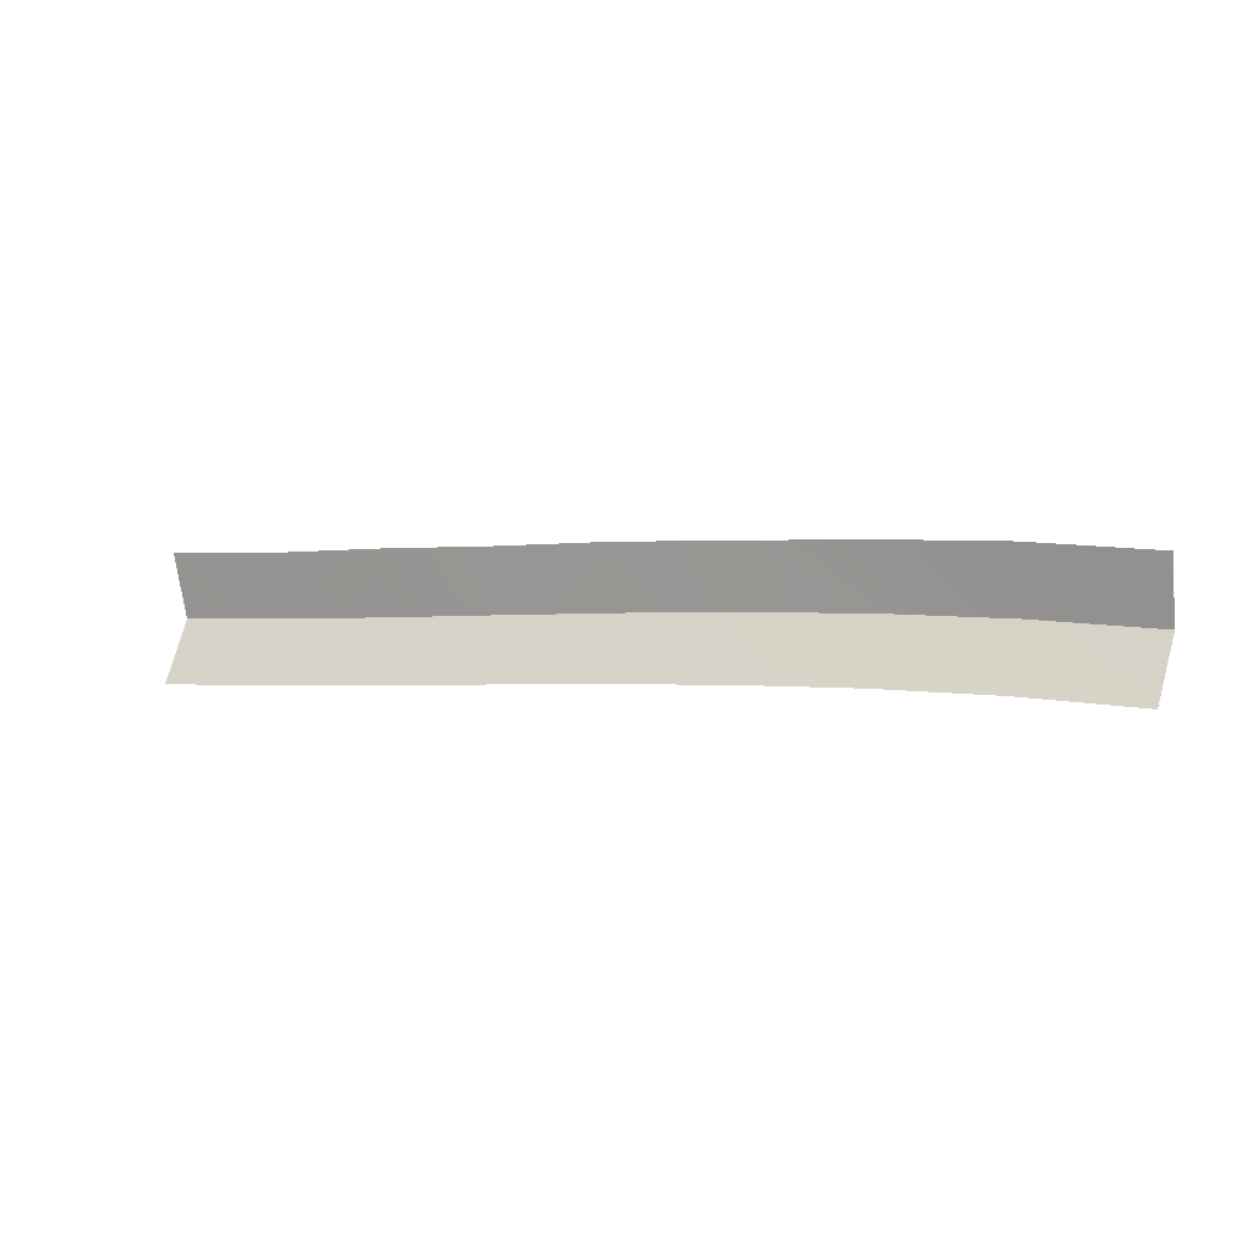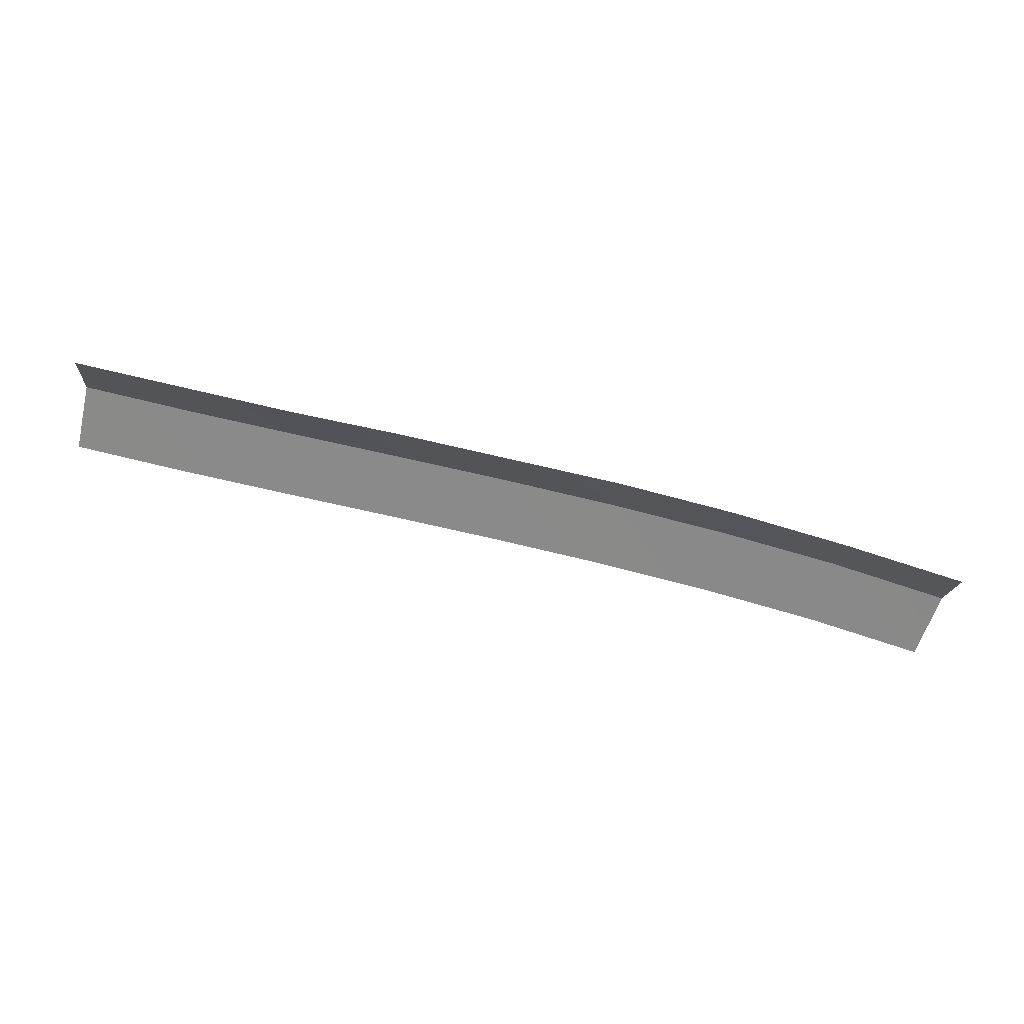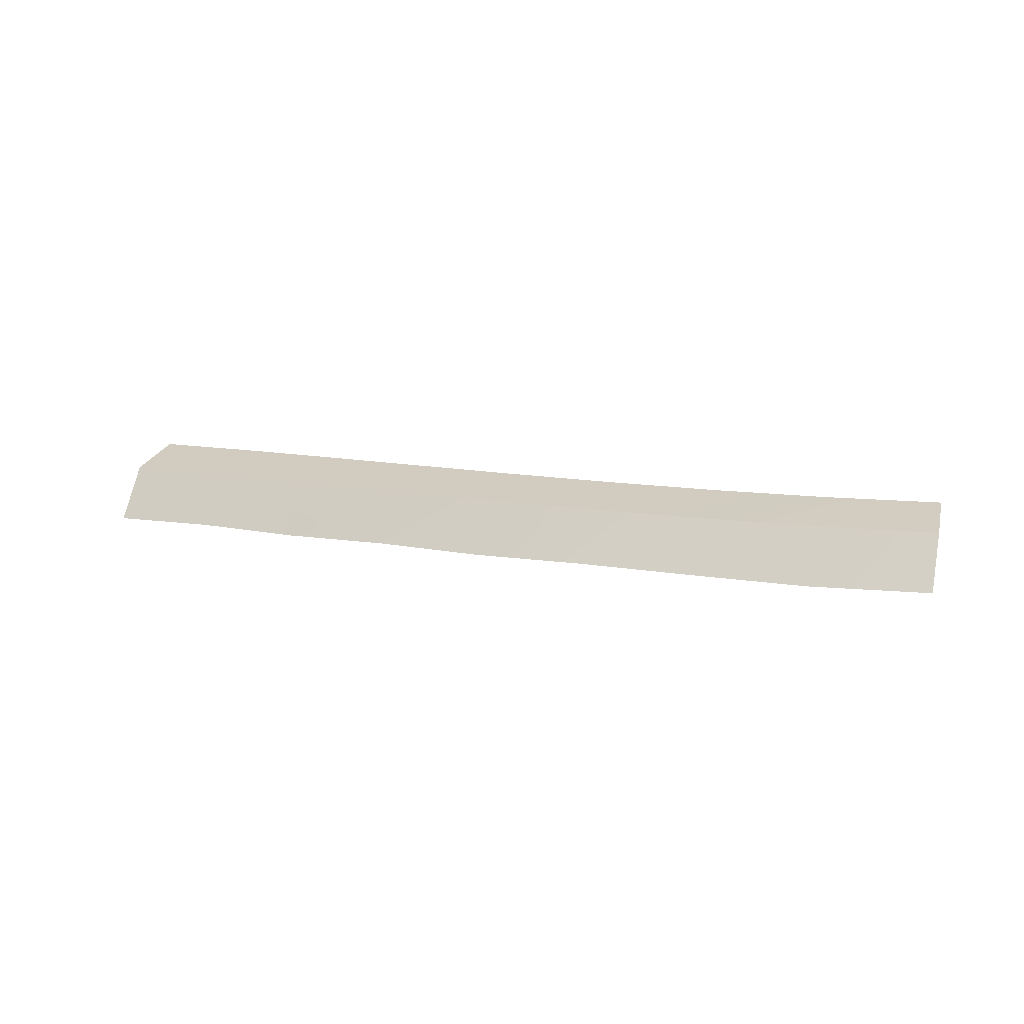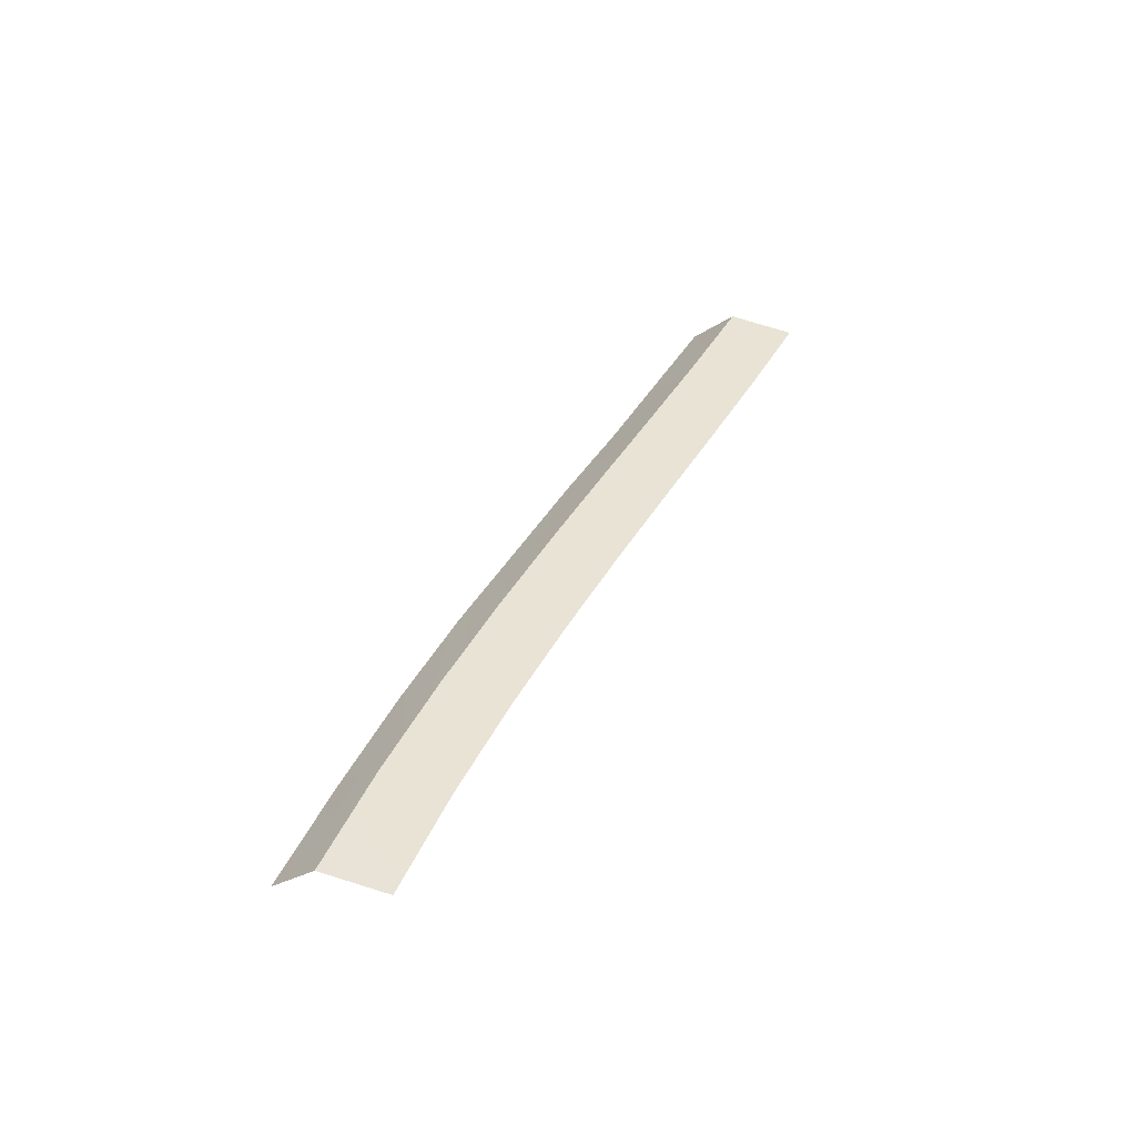
<metadata>
{"format":"obj","ext":"obj","renderer":"f3d","projection":"perspective","resolution":1024,"background":"white","views":[{"elev":-32.8,"azim":24.5,"up":"+Z"},{"elev":24.9,"azim":9.5,"up":"+Z"},{"elev":26.7,"azim":32.6,"up":"+Y"},{"elev":45.3,"azim":128.7,"up":"+Y"}]}
</metadata>
<code>
g SCutR64
v -206.1 40 725.3
v -206.1 40 725.3
v -205.4 40 728.4
v -205.4 40 728.4
v -205.4 40 728.4
v -205.4 40 728.4
v -204.9 37.95 730.4
v -204.9 37.95 730.4
v -201.2 40.41 724.2
v -201.2 40.41 724.2
v -200.6 40.41 727.3
v -200.6 40.41 727.3
v -200.6 40.41 727.3
v -200.6 40.41 727.3
v -200.2 38.42 729.3
v -200.2 38.42 729.3
v -196.3 40.81 723.2
v -196.3 40.81 723.2
v -195.7 40.81 726.3
v -195.7 40.81 726.3
v -195.7 40.81 726.3
v -195.7 40.81 726.3
v -195.3 38.74 728.3
v -195.3 38.74 728.3
v -191.4 41.21 722.3
v -191.4 41.21 722.3
v -190.8 41.21 725.3
v -190.8 41.21 725.3
v -190.8 41.21 725.3
v -190.8 41.21 725.3
v -190.4 39.25 727.3
v -190.4 39.25 727.3
v -186.4 41.62 721.2
v -186.4 41.62 721.2
v -185.8 41.62 724.3
v -185.8 41.62 724.3
v -185.8 41.62 724.3
v -185.8 41.62 724.3
v -185.3 39.6 726.3
v -185.3 39.6 726.3
v -181.4 42.02 720.2
v -181.4 42.02 720.2
v -180.7 42.02 723.2
v -180.7 42.02 723.2
v -180.7 42.02 723.2
v -180.7 42.02 723.2
v -180.2 40.1 725.2
v -180.2 40.1 725.2
v -176.3 42.42 719
v -176.3 42.42 719
v -175.6 42.42 722
v -175.6 42.42 722
v -175.6 42.42 722
v -175.6 42.42 722
v -175.1 40.46 724
v -175.1 40.46 724
v -171.3 42.83 717.6
v -171.3 42.83 717.6
v -170.4 42.83 720.6
v -170.4 42.83 720.6
v -170.4 42.83 720.6
v -170.4 42.83 720.6
v -169.8 40.77 722.6
v -169.8 40.77 722.6
v -166.2 43.24 716
v -166.2 43.24 716
v -165.2 43.24 719
v -165.2 43.24 719
v -165.2 43.24 719
v -165.2 43.24 719
v -164.6 41.24 721
v -164.6 41.24 721
f 9 1 3
f 11 9 3
f 13 5 7
f 15 13 7
f 17 9 11
f 19 17 11
f 21 13 15
f 23 21 15
f 25 17 19
f 27 25 19
f 29 21 23
f 31 29 23
f 33 25 27
f 35 33 27
f 37 29 31
f 39 37 31
f 41 33 35
f 43 41 35
f 45 37 39
f 47 45 39
f 49 41 43
f 51 49 43
f 53 45 47
f 55 53 47
f 57 49 51
f 59 57 51
f 61 53 55
f 63 61 55
f 65 57 59
f 67 65 59
f 69 61 63
f 71 69 63

</code>
